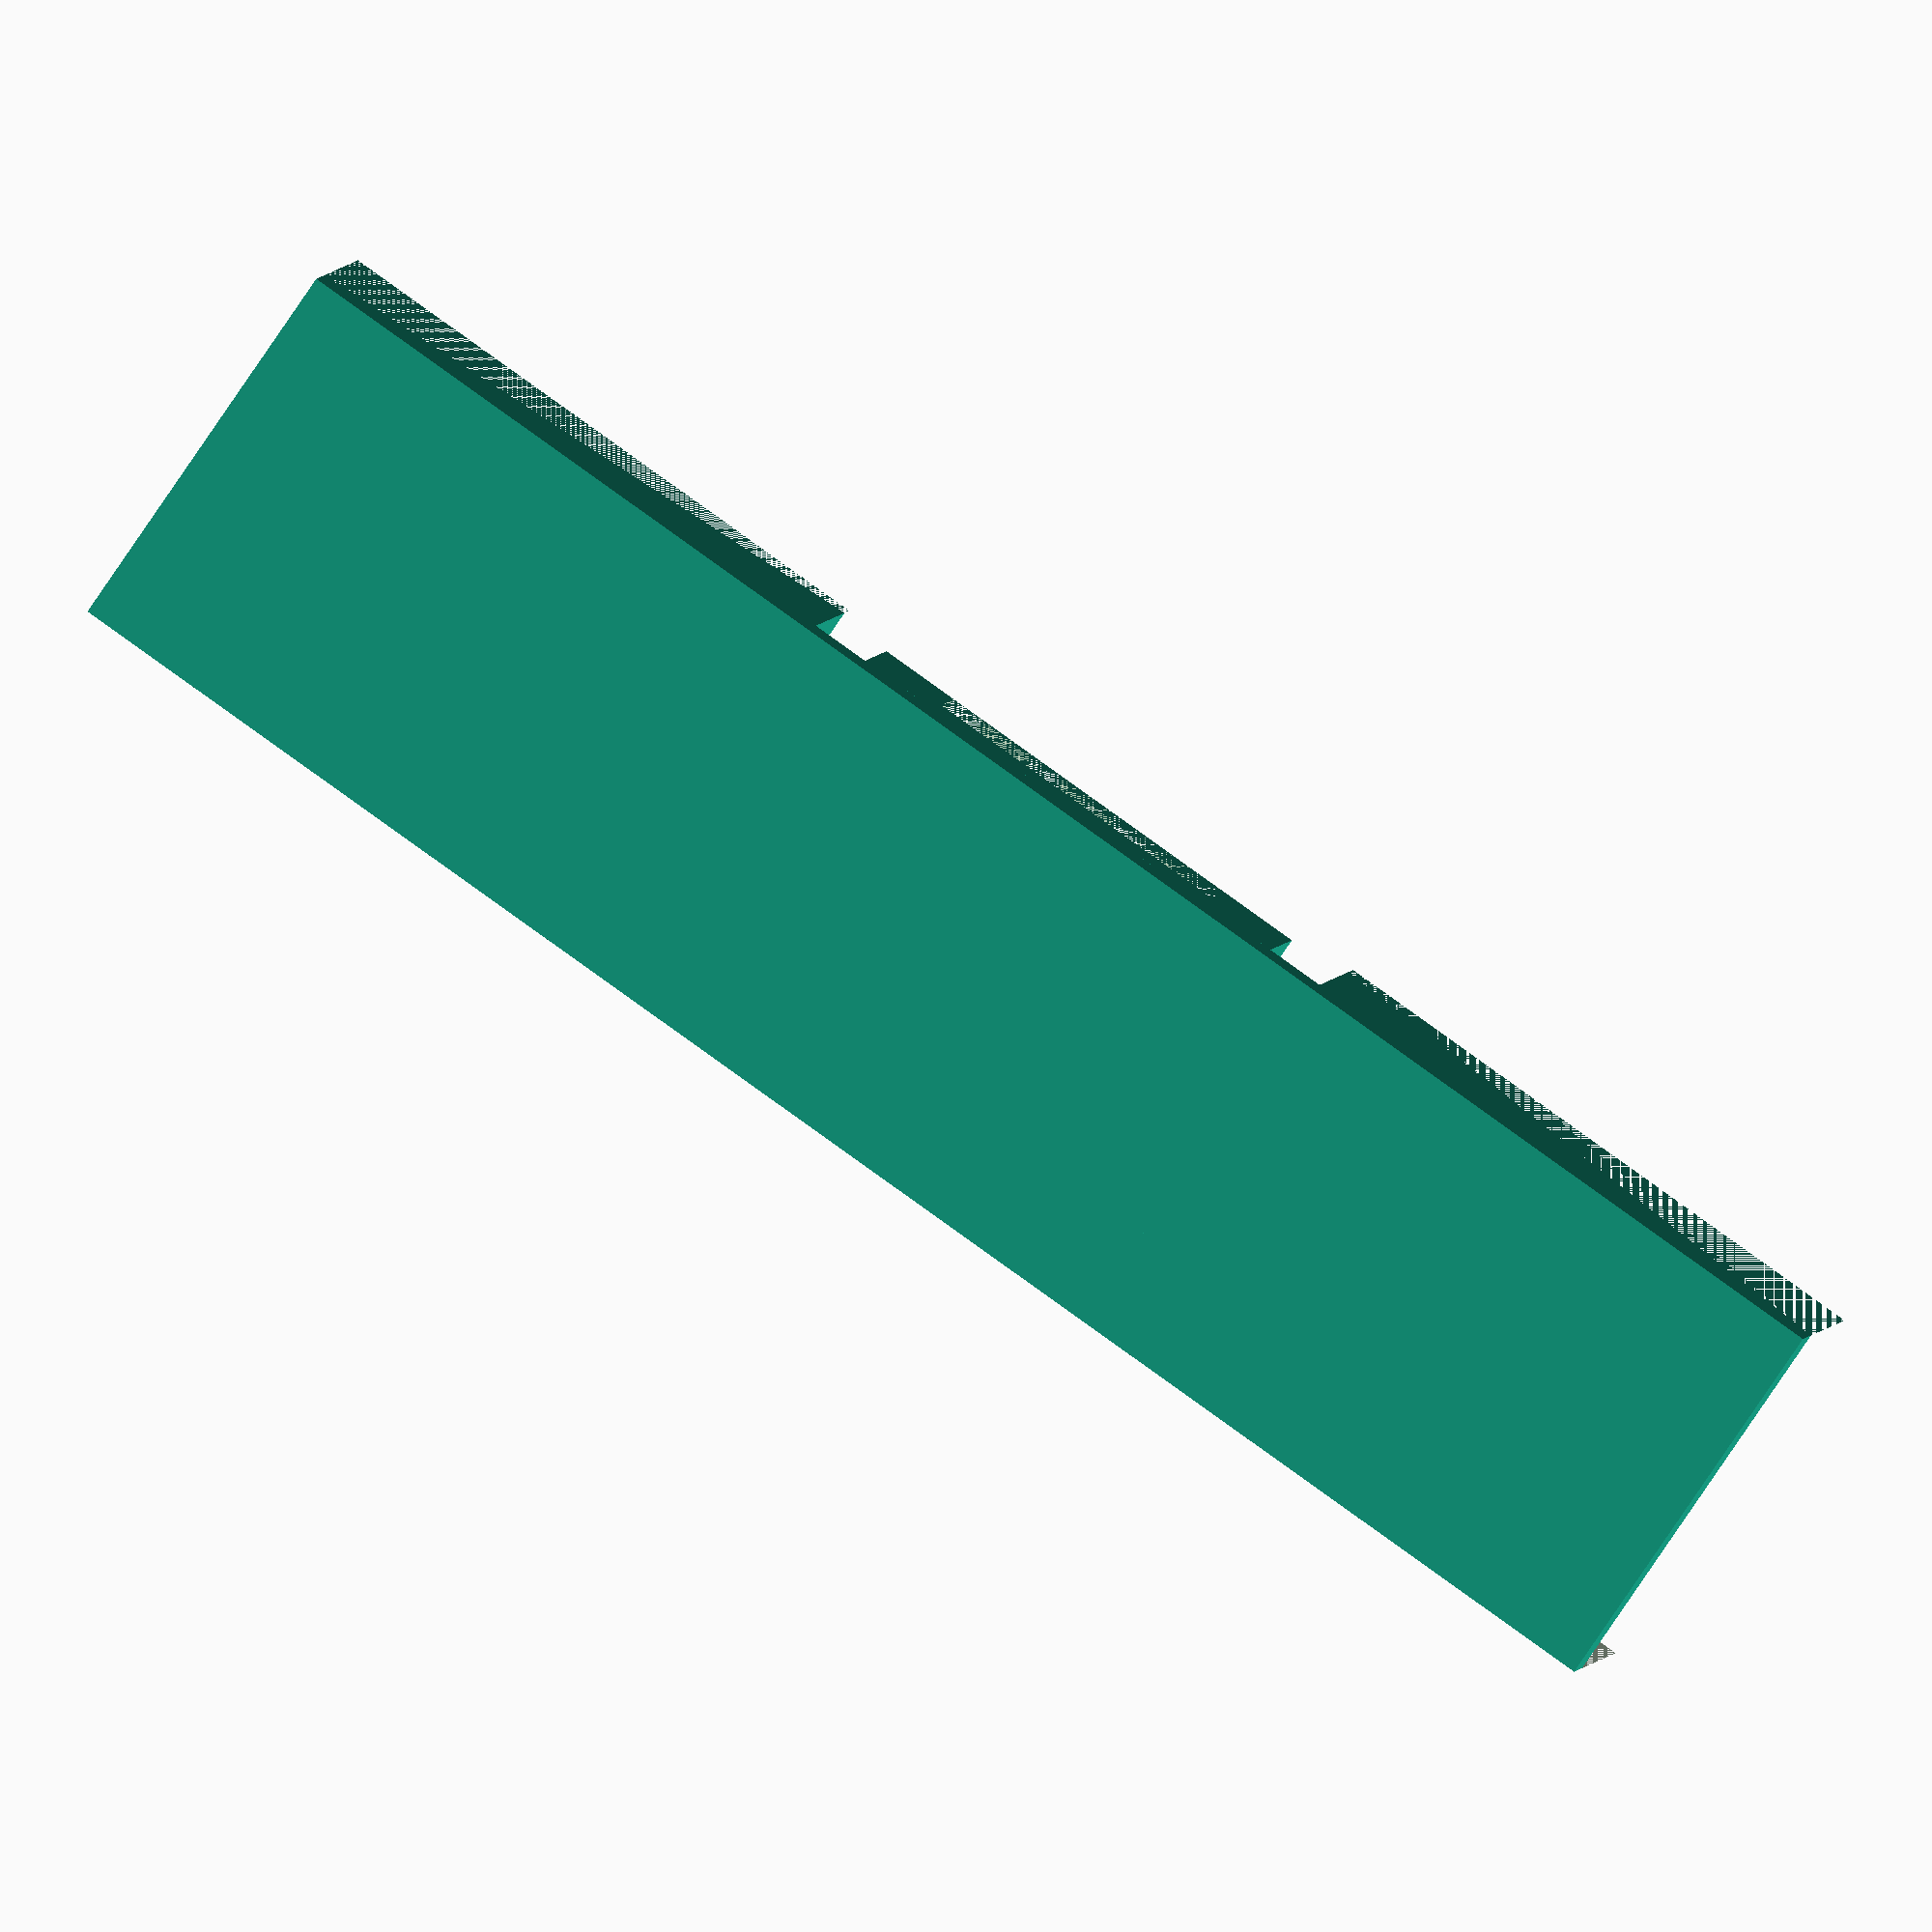
<openscad>
bar_outer_width = 41; // Includes spacing
bar_inner_width = 33;

bar_inside_depth = 8;
bar_middle_section_depth = 4.8;
bar_middle_section_width = 22;

arms_thickness = 12.5; // bar thickness is 14.5

bar_cutout_extra = 3;

mounting_tape_width = 27;

arms_width = 40;

module bar_cutout() {
    
    cube([bar_outer_width, mounting_tape_width, bar_cutout_extra]);

    difference() {
        translate([(bar_outer_width - bar_inner_width)/2, 0, bar_cutout_extra]){
            cube([bar_inner_width, mounting_tape_width, bar_inside_depth]);
        }

        translate([(bar_outer_width - bar_middle_section_width)/2, 0, bar_cutout_extra+bar_inside_depth-bar_middle_section_depth]){
            cube([bar_middle_section_width, mounting_tape_width, bar_middle_section_depth]);
        }
    }
}

module left_arm() {
    difference(){
        cube([arms_width, mounting_tape_width, arms_thickness+bar_cutout_extra]);

        translate([0, 0, 3])
        rotate([0, -15, 0])
            cube([arms_width*2, mounting_tape_width, arms_thickness+bar_cutout_extra]);
    }
}

module right_arm() {
    translate([arms_width, mounting_tape_width, 0])
        rotate([0, 0, 180])
            left_arm();
}

bar_cutout();

translate([-arms_width, 0, 0]){
    left_arm();
}

translate([bar_outer_width, 0, 0])
    right_arm();


//translate([bar_outer_width, 0, 0])
//    cube([arms_width, mounting_tape_width, arms_thickness+bar_cutout_extra]);
</openscad>
<views>
elev=355.4 azim=145.4 roll=190.2 proj=o view=solid
</views>
